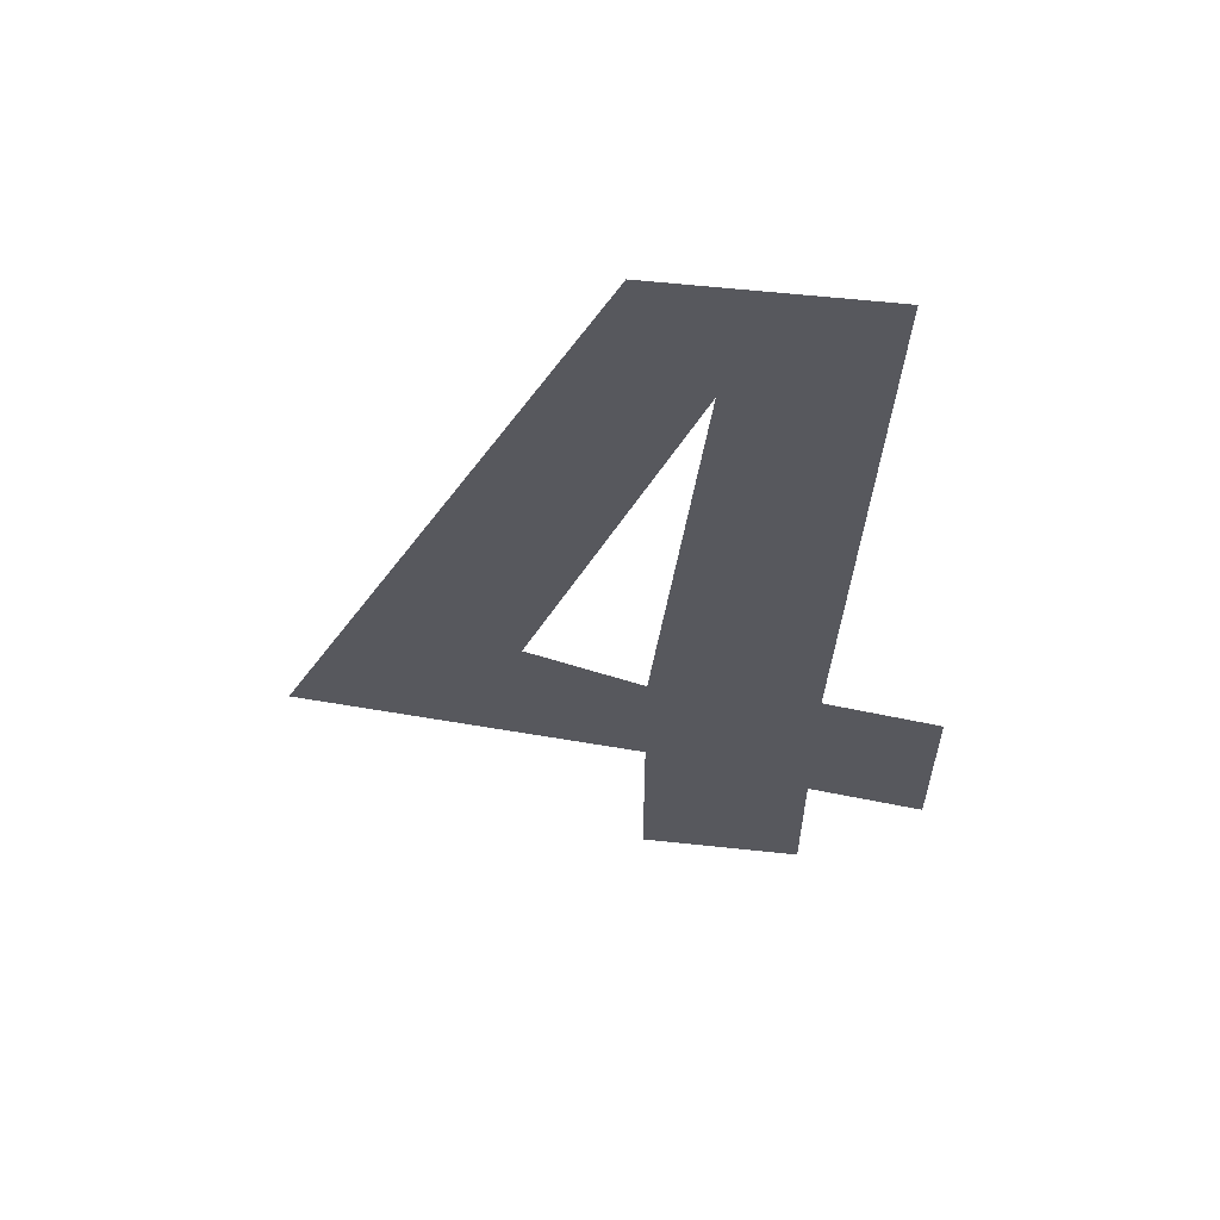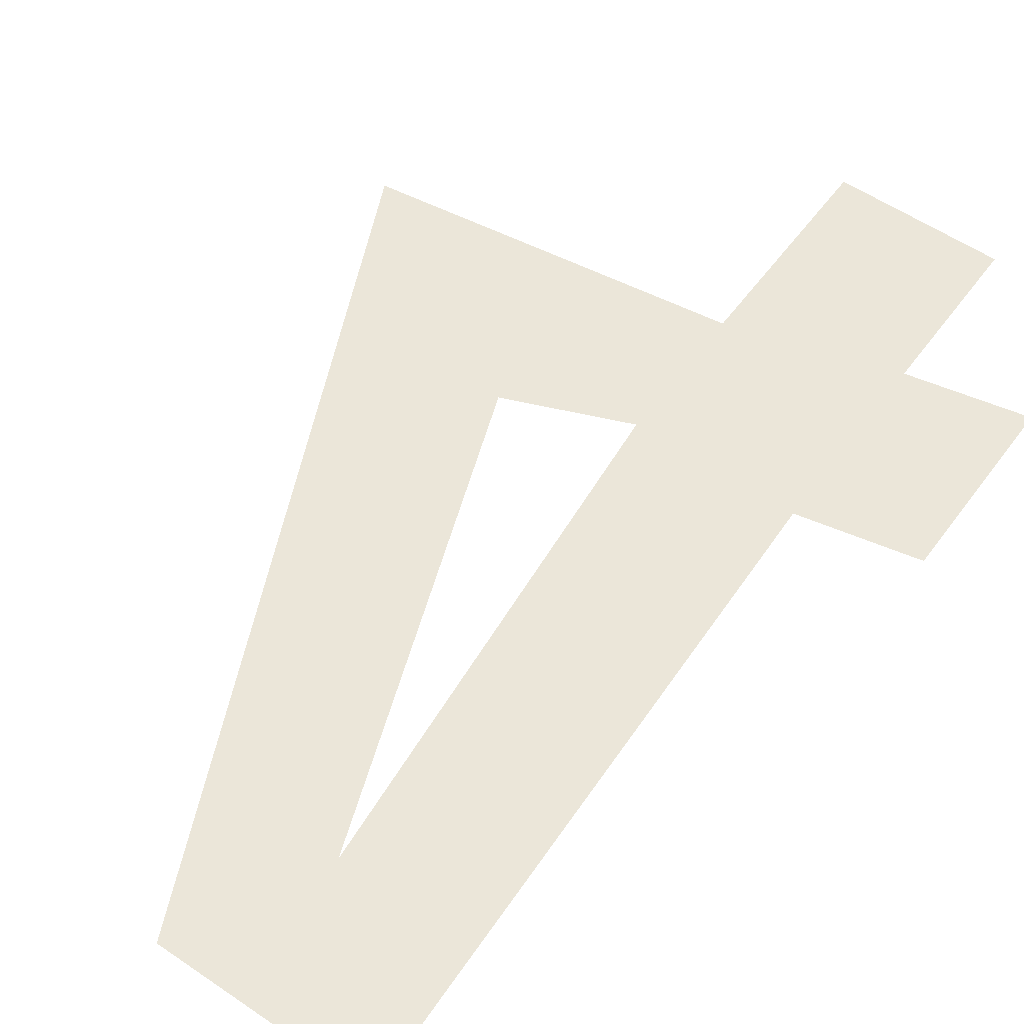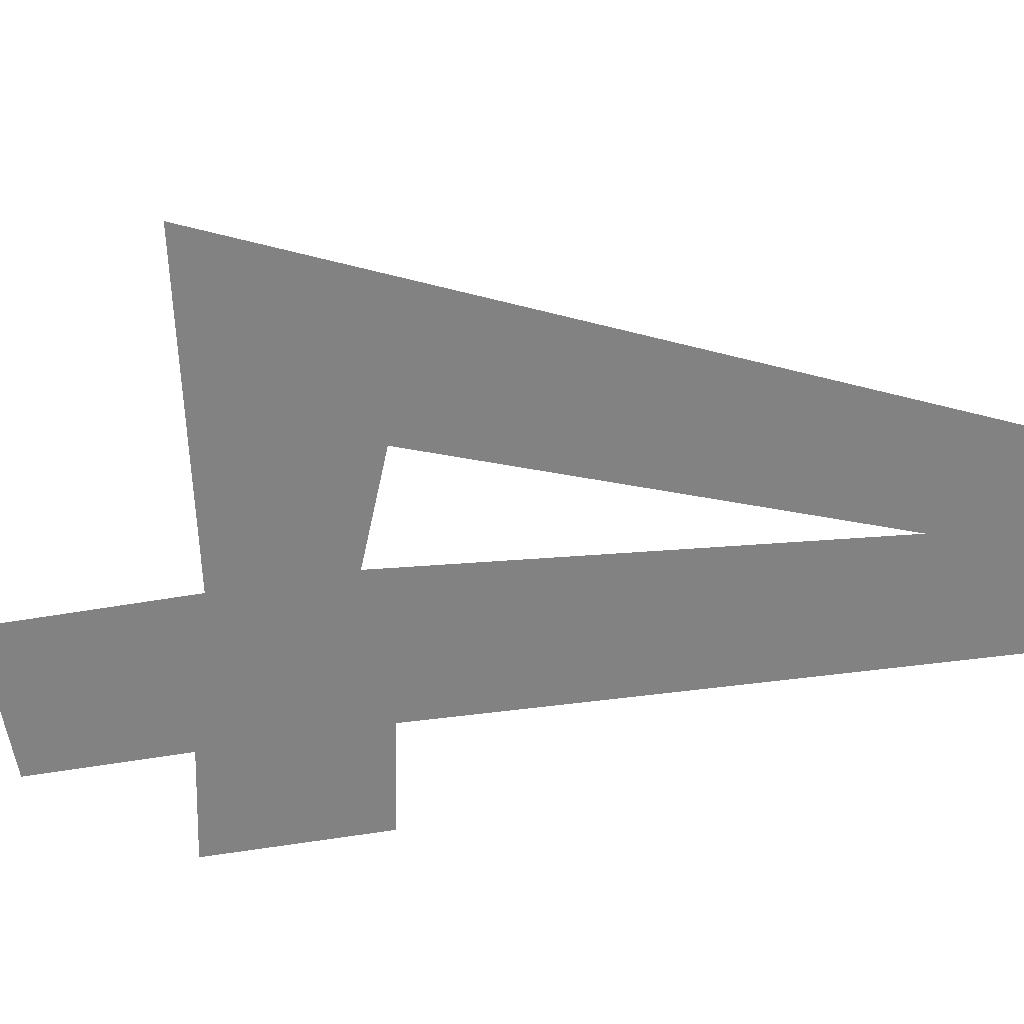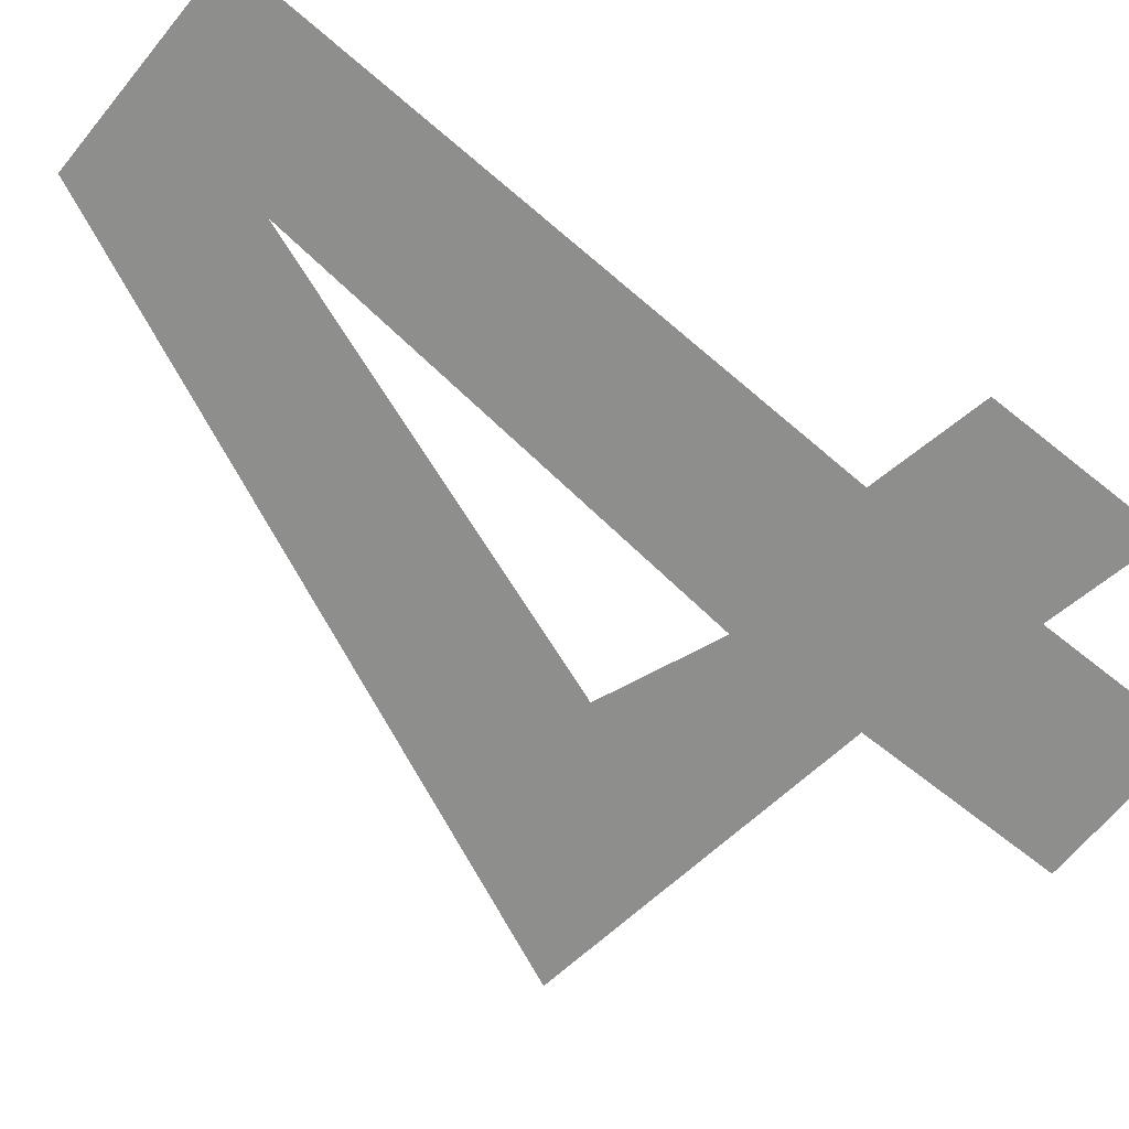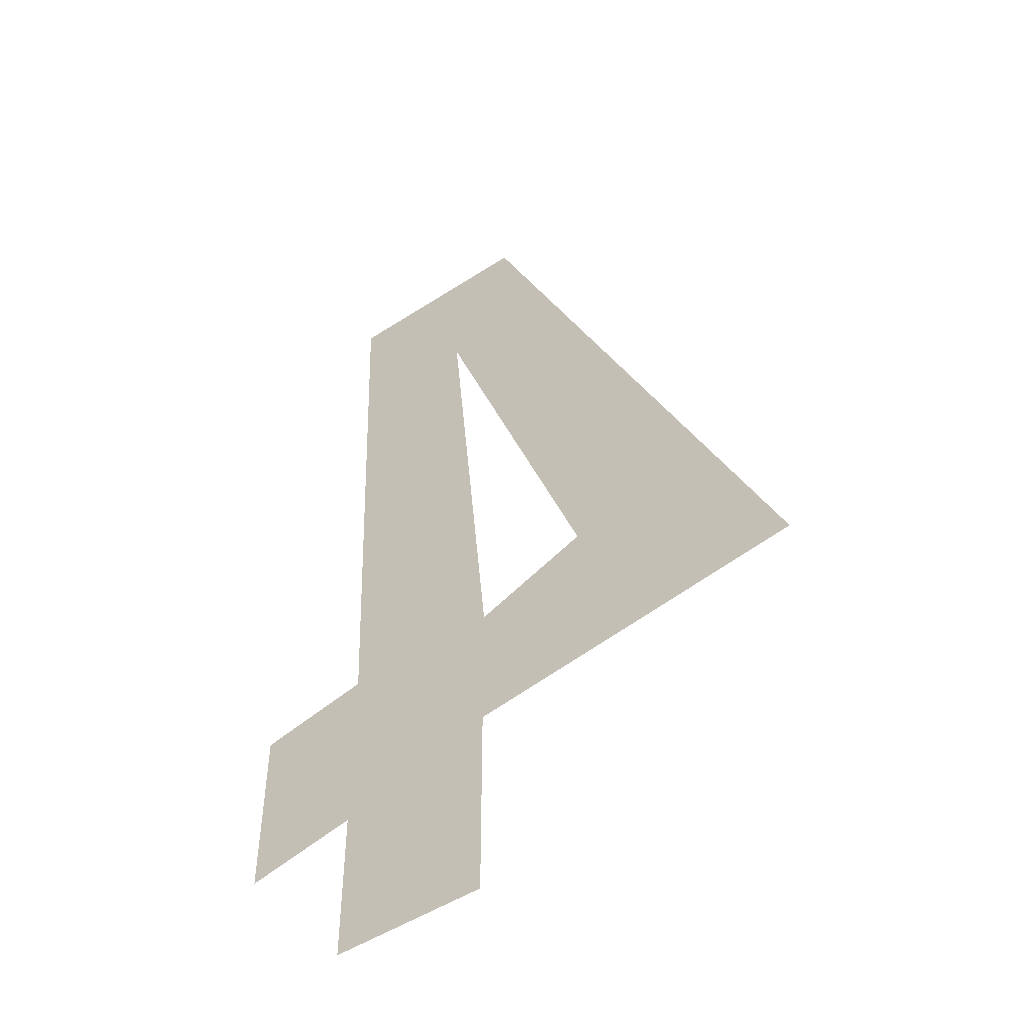
<metadata>
{"format":"obj","ext":"obj","renderer":"f3d","projection":"perspective","resolution":1024,"background":"white","views":[{"elev":60.8,"azim":6.2,"up":"+Z"},{"elev":55.7,"azim":35.6,"up":"+Y"},{"elev":-60.7,"azim":-80.3,"up":"+Y"},{"elev":-64.9,"azim":50.9,"up":"+Y"},{"elev":-49.3,"azim":-144.1,"up":"+Z"}]}
</metadata>
<code>
v 0.03125 0 0.1172
v 0.007812 0 0.1641
v -0.1016 0 -0.07812
v -0.03906 0 -0.03906
v -0.02344 0 -0.03125
v 0.01562 0 -0.04688
v 0.01562 0 -0.09375
v 0.05469 0 -0.1016
v 0.05469 0 -0.05469
v 0.07031 0 0.1641
v 0.01562 0 -0.1641
v 0.05469 0 -0.1641
v 0.07031 0 -0.1641
v 0.07031 0 -0.1094
v 0.09375 0 -0.1094
v 0.09375 0 -0.0625
v 0.1094 0 -0.05469
v 0.07031 0 -0.04688
v 0.07812 0 0.1641
v 0.1094 0 -0.1172
f 1 2 3
f 1 3 4
f 6 4 7
f 6 7 8
f 6 8 9
f 6 9 10
f 6 10 1
f 1 10 2
f 4 3 7
f 8 7 11
f 8 11 12
f 8 15 9
f 9 15 16
f 1 4 5
f 5 4 6
f 8 12 13
f 8 13 14
f 8 14 15
f 9 16 17
f 9 17 18
f 9 18 10
f 10 18 19
f 16 15 20
f 16 20 17
f 14 20 15

</code>
